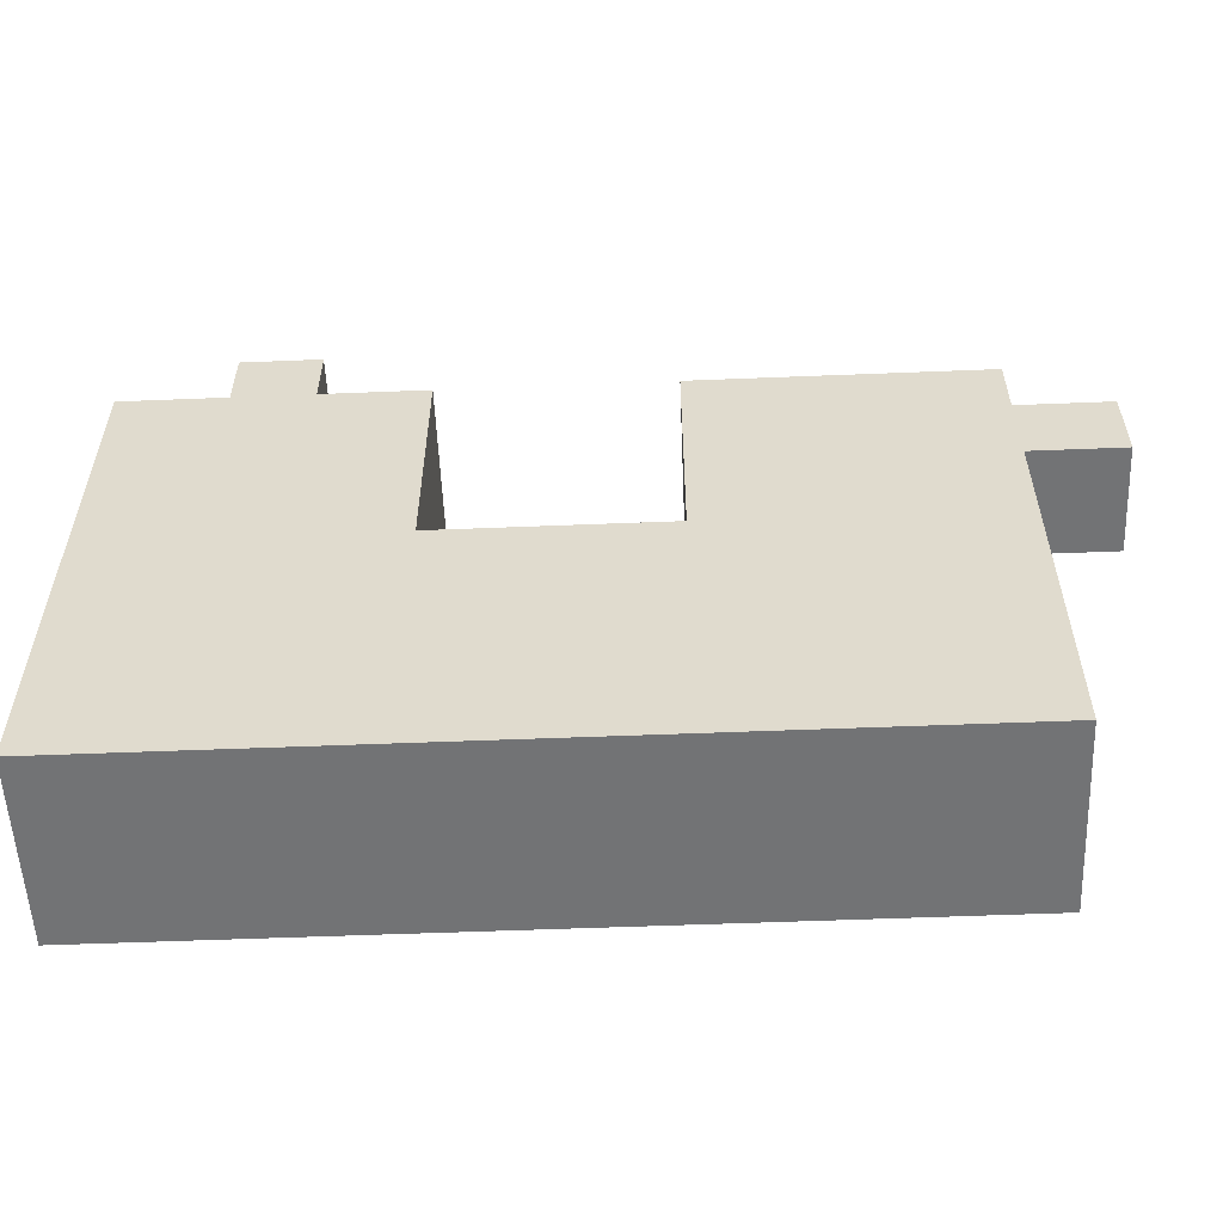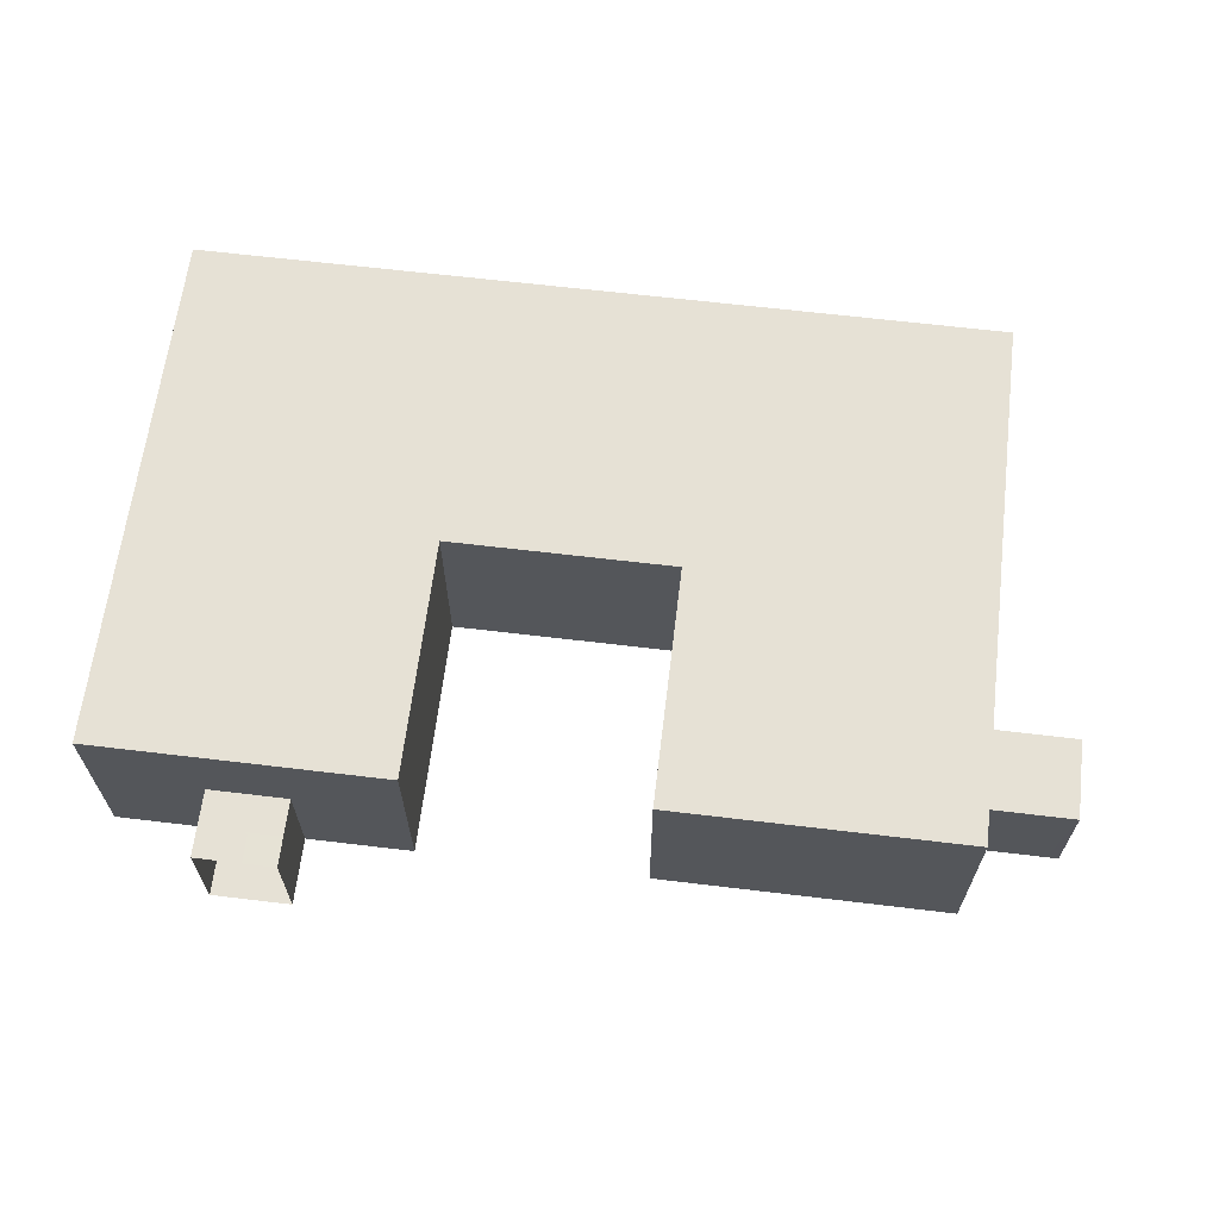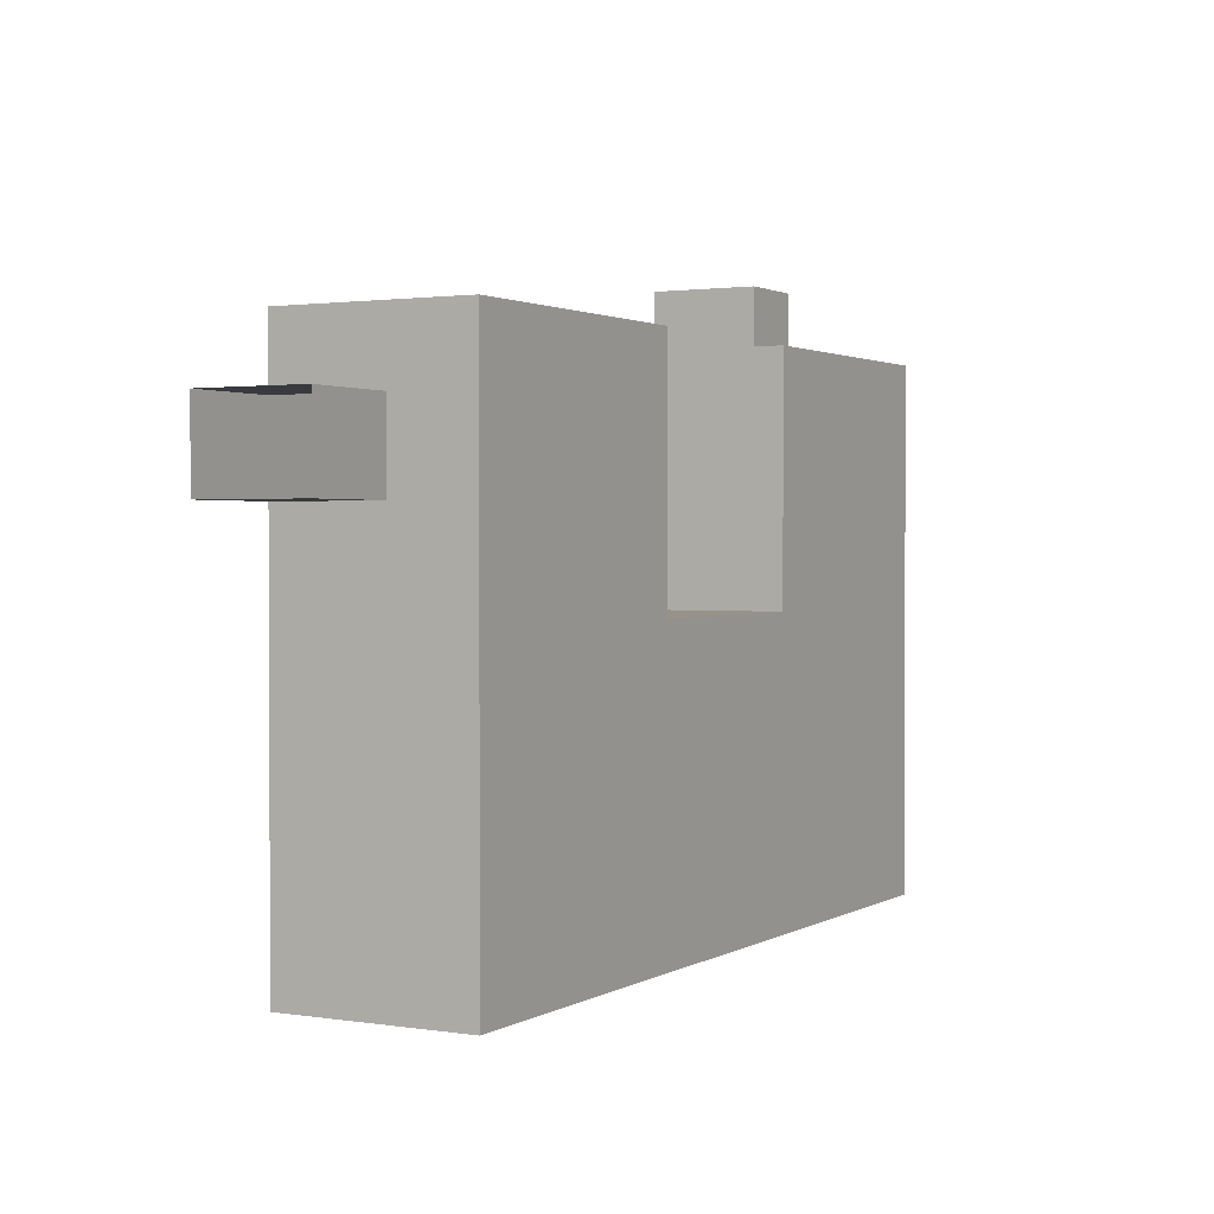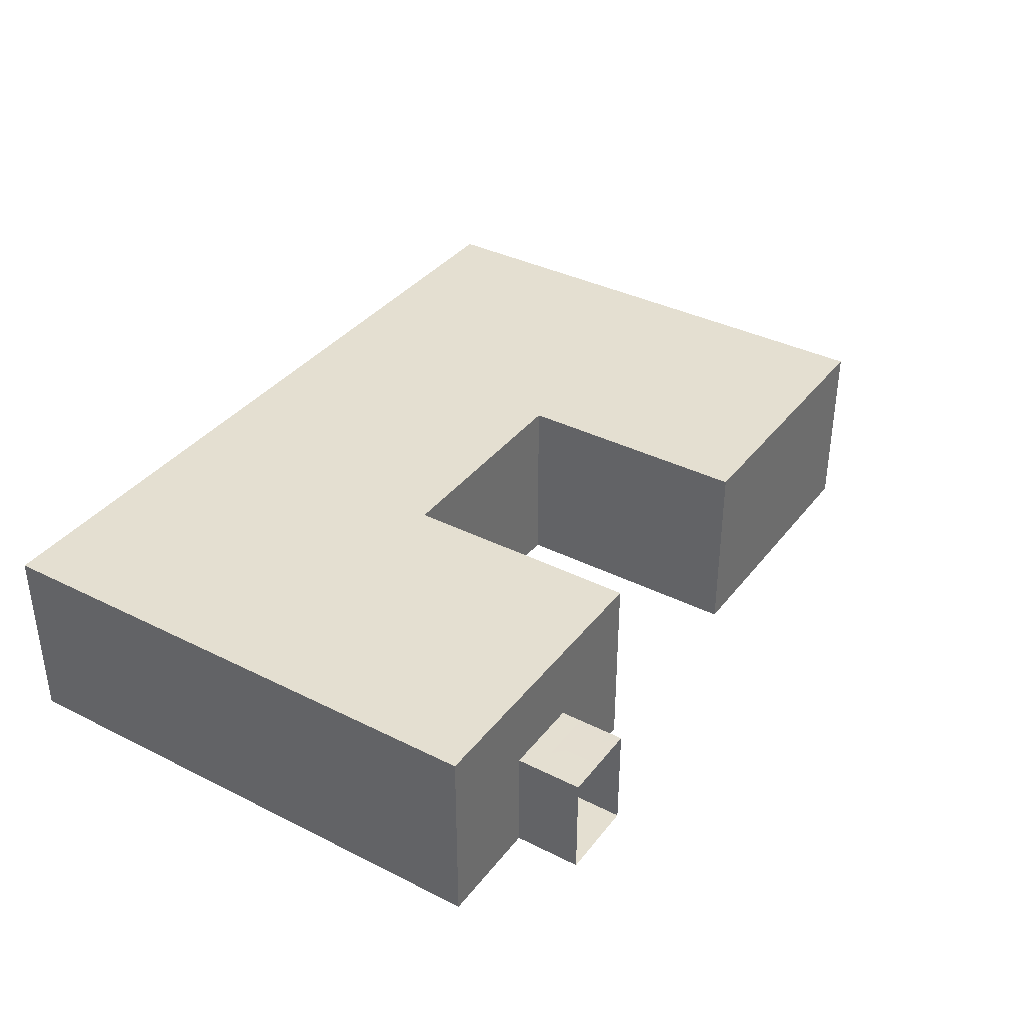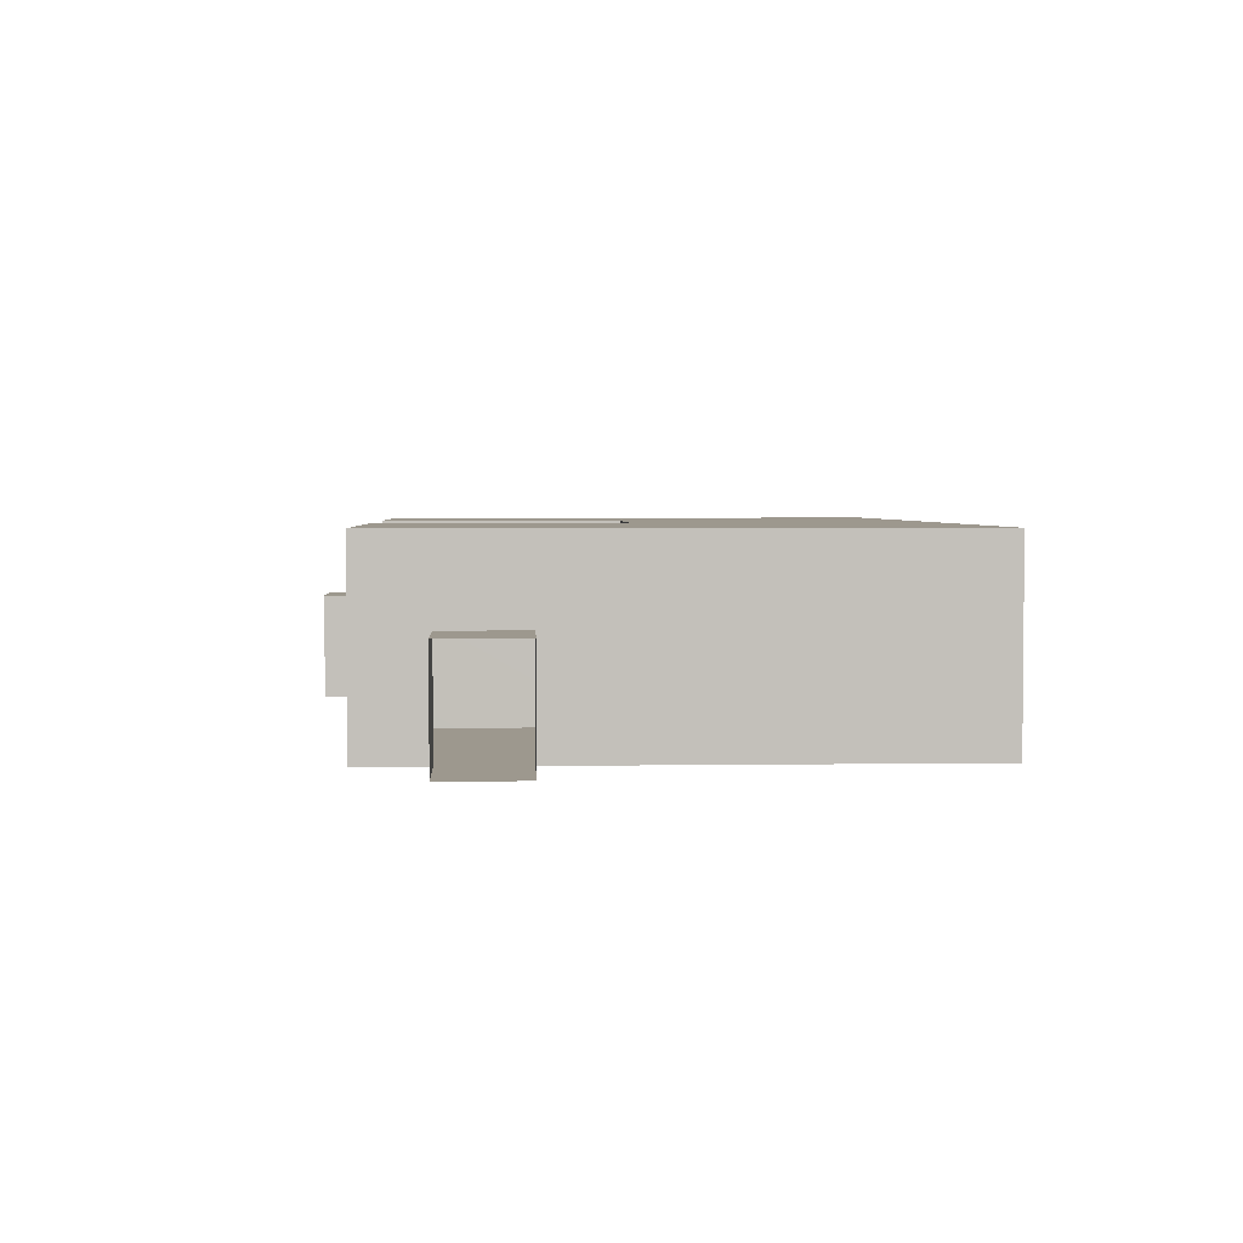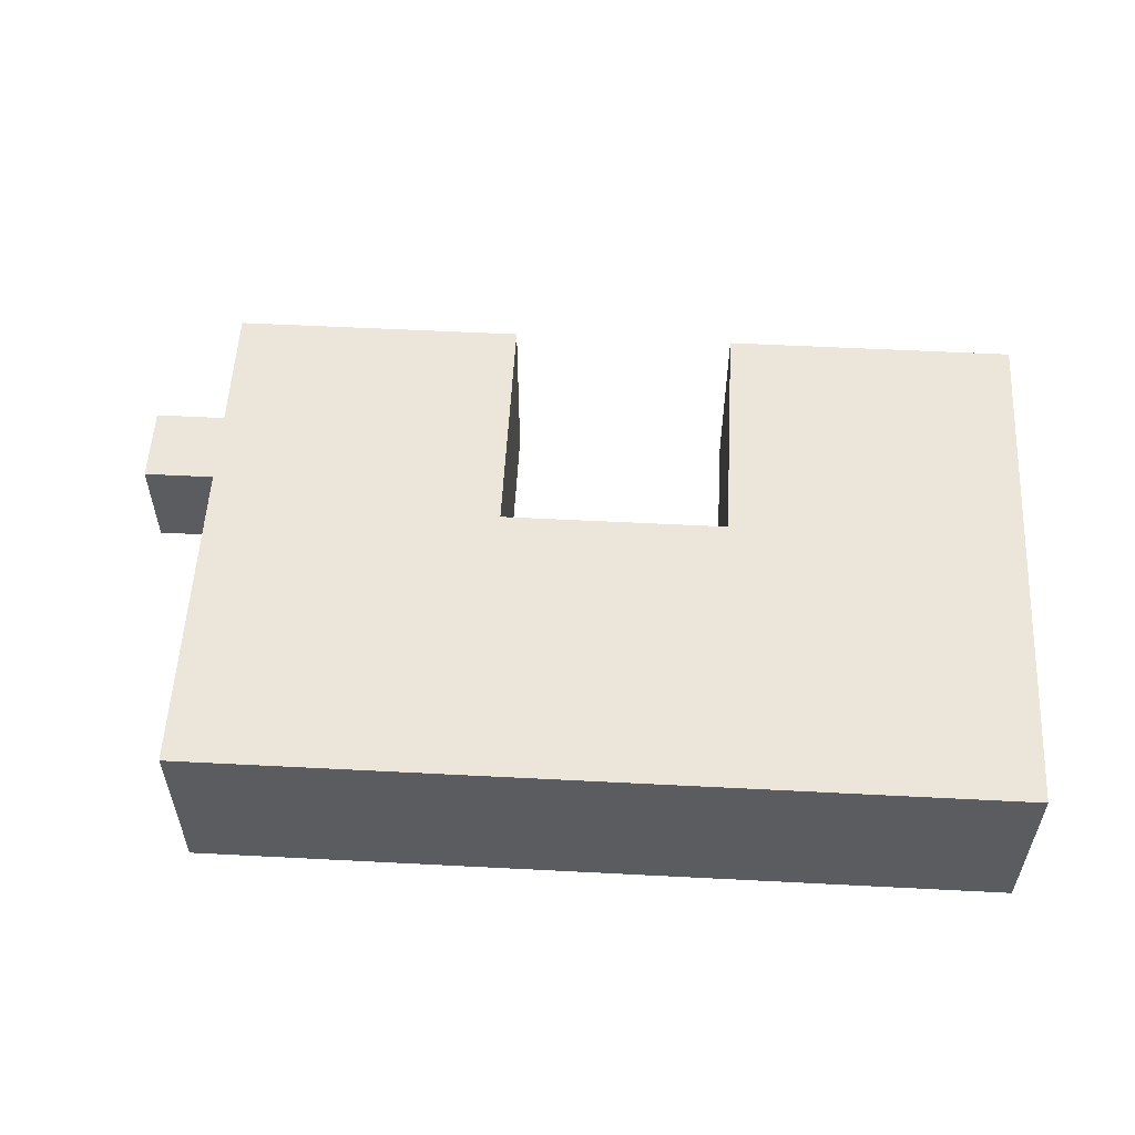
<metadata>
{"format":"obj","ext":"obj","renderer":"f3d","projection":"perspective","resolution":1024,"background":"white","views":[{"elev":-55.7,"azim":2.4,"up":"+Z"},{"elev":64.3,"azim":6.9,"up":"+Y"},{"elev":1.5,"azim":118.8,"up":"+Z"},{"elev":36.7,"azim":-57.0,"up":"+Y"},{"elev":3.2,"azim":87.0,"up":"+Y"},{"elev":55.4,"azim":-176.9,"up":"+Y"}]}
</metadata>
<code>
o room_base9
v 5.5 4 12.5
v -1.5 1 12.5
v -5.5 -3 12.5
v -5.5 4 12.5
v 5.5 -3 12.5
v -5.5 4 -7.5
v -5.5 -3 -7.5
v 5.5 4 3.5
v 5.5 -3 3.5
v 25 4 -7.5
v 25 4 12.5
v 14 4 3.5
v 14 4 12.5
v 22.5 4 -7.5
v 25 -3 10
v 25 -3 -7.5
v 14 -3 3.5
v 25 -3 12.5
v 14 -3 12.5
v 28.5 1 10
v 25 1 7
v 28.5 -3 10
v 25 1 10
v 25 -3 7
v 28.5 1 7
v 28.5 -3 7
v 1.5 1 12.5
v 1.5 1 15
v -1.5 -3 12.5
v -1.5 -3 15
v -1.5 1 15
v 1.5 -3 12.5
v 1.5 -3 15
f 9 1 8
f 4 1 2
f 8 4 6
f 17 8 12
f 6 3 7
f 13 17 12
f 11 13 12
f 14 6 7
f 19 11 18
f 9 17 7
f 23 11 21
f 9 5 1
f 2 29 3
f 1 5 27
f 5 32 27
f 2 3 4
f 1 27 2
f 6 14 8
f 14 12 8
f 8 1 4
f 17 9 8
f 6 4 3
f 13 19 17
f 12 14 10
f 10 11 12
f 7 16 14
f 16 10 14
f 19 13 11
f 32 5 9
f 17 19 24
f 19 18 15
f 19 15 24
f 15 22 26
f 24 16 17
f 16 7 17
f 15 26 24
f 7 3 9
f 3 29 9
f 29 30 33
f 29 33 32
f 29 32 9
f 23 15 18
f 11 10 21
f 10 16 21
f 16 24 21
f 23 18 11
f 26 21 24
f 20 21 25
f 2 30 29
f 27 33 28
f 28 2 27
f 23 22 15
f 26 25 21
f 20 23 21
f 2 31 30
f 27 32 33
f 28 31 2
f 23 20 22

</code>
